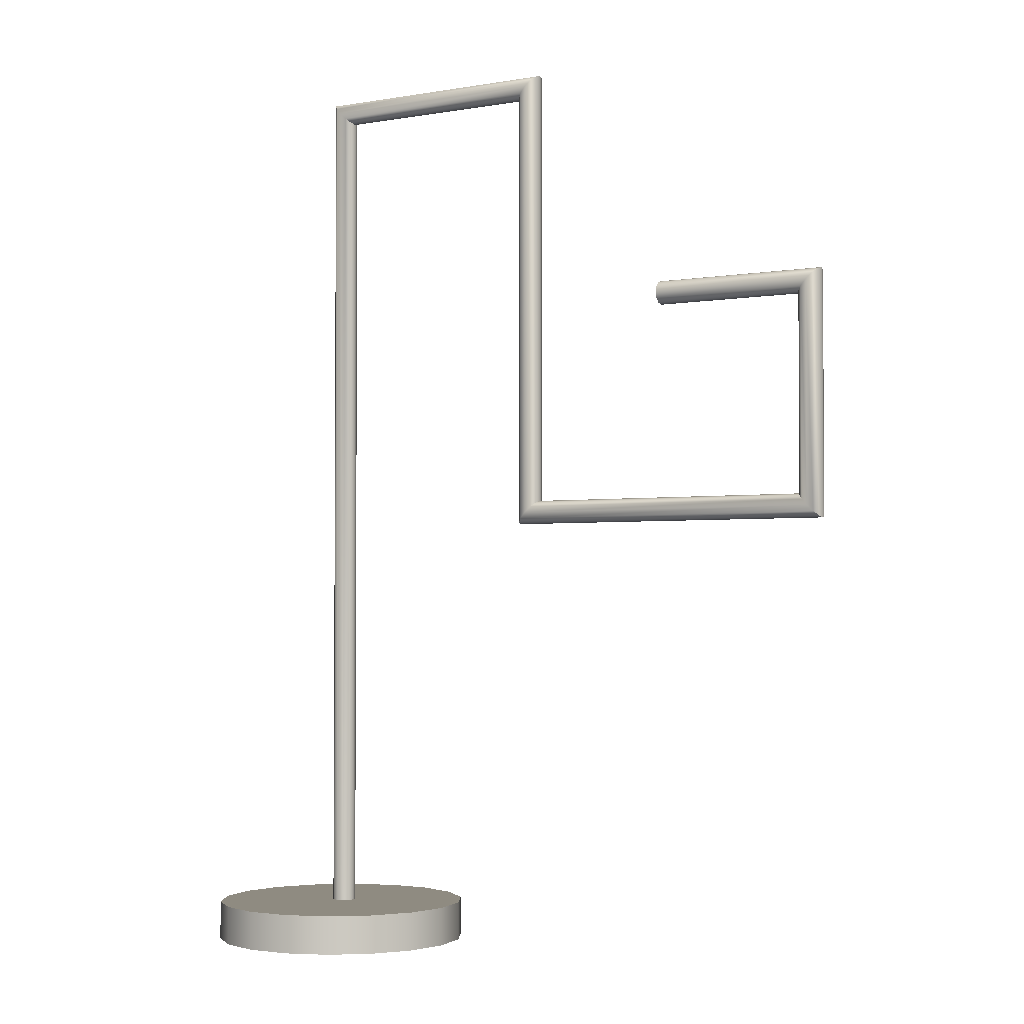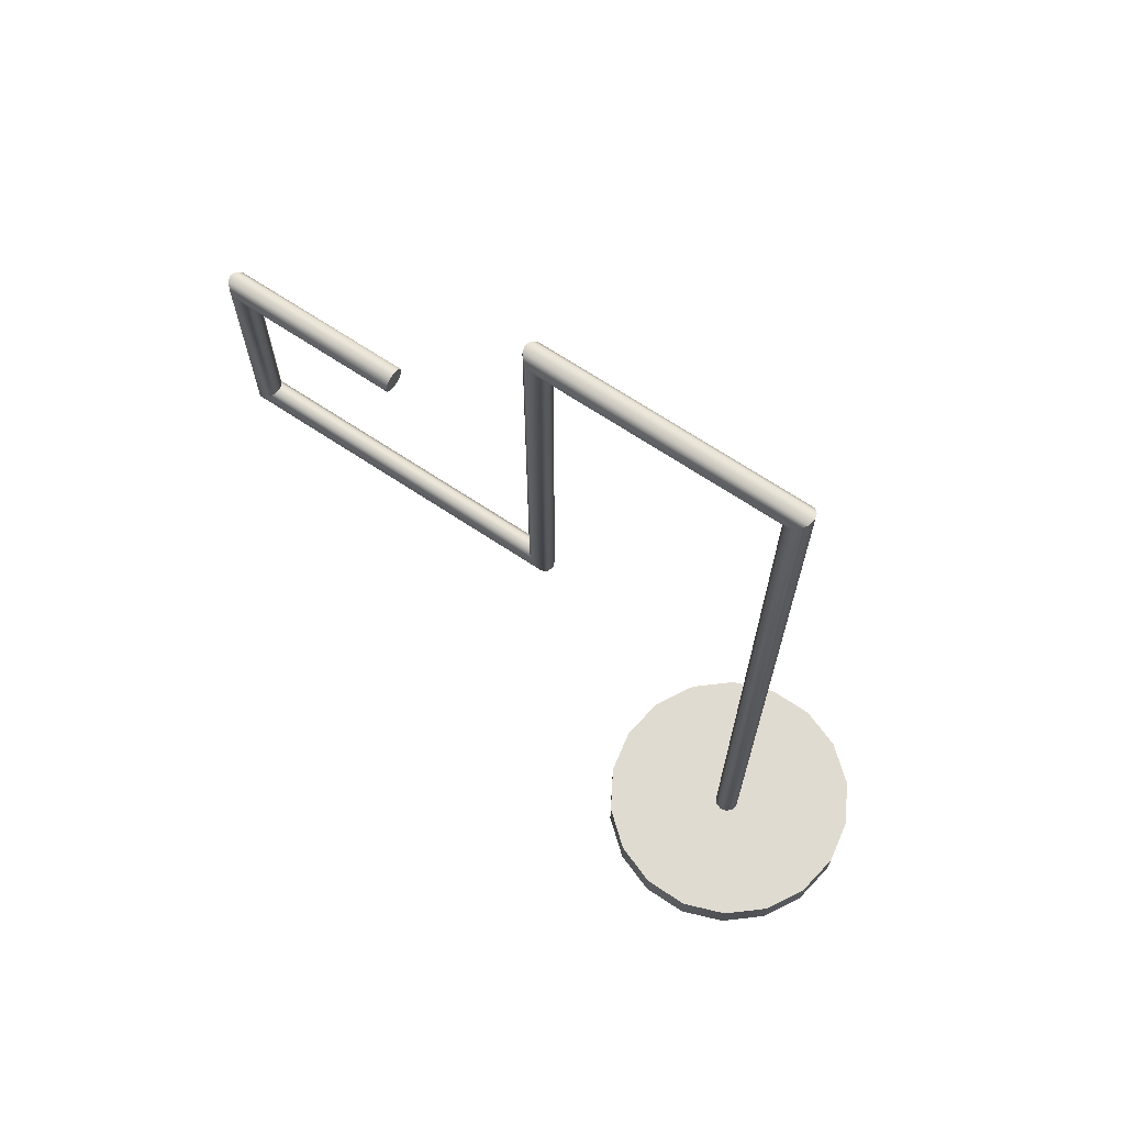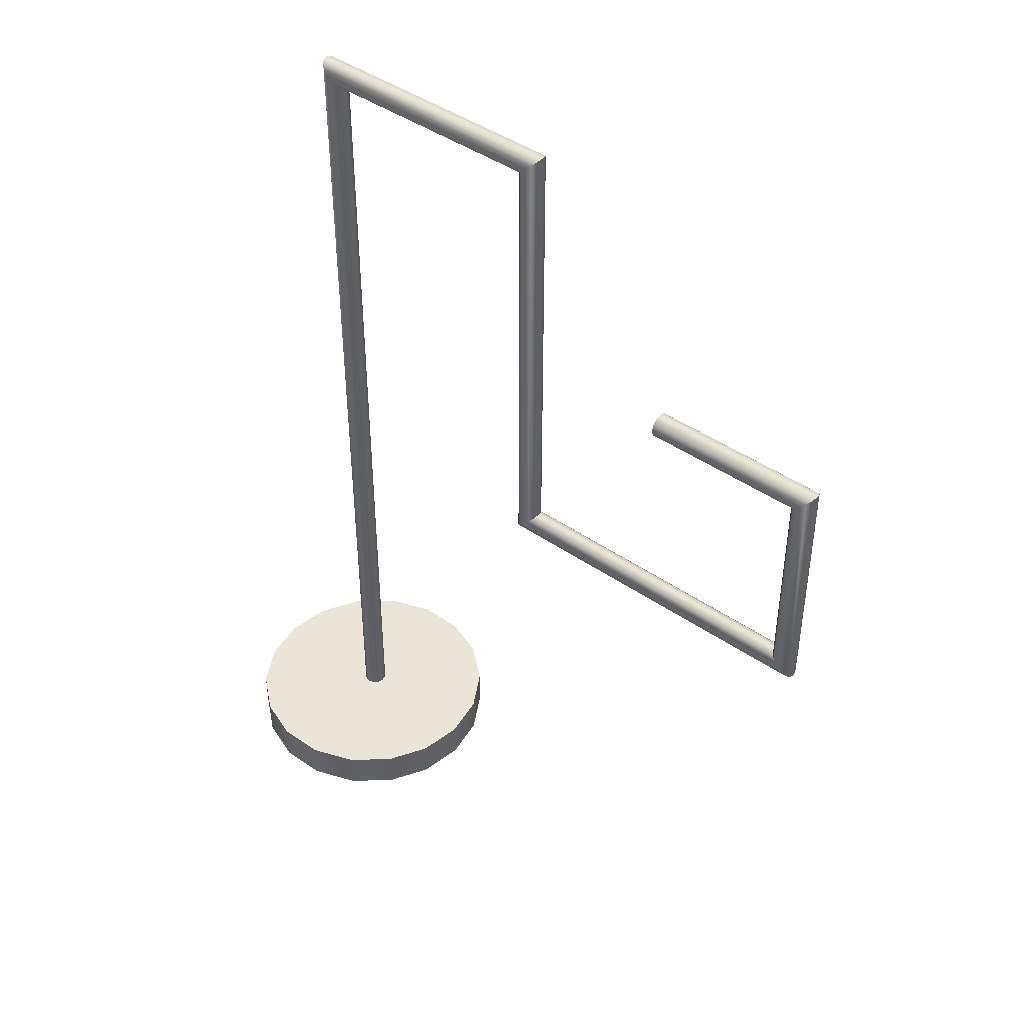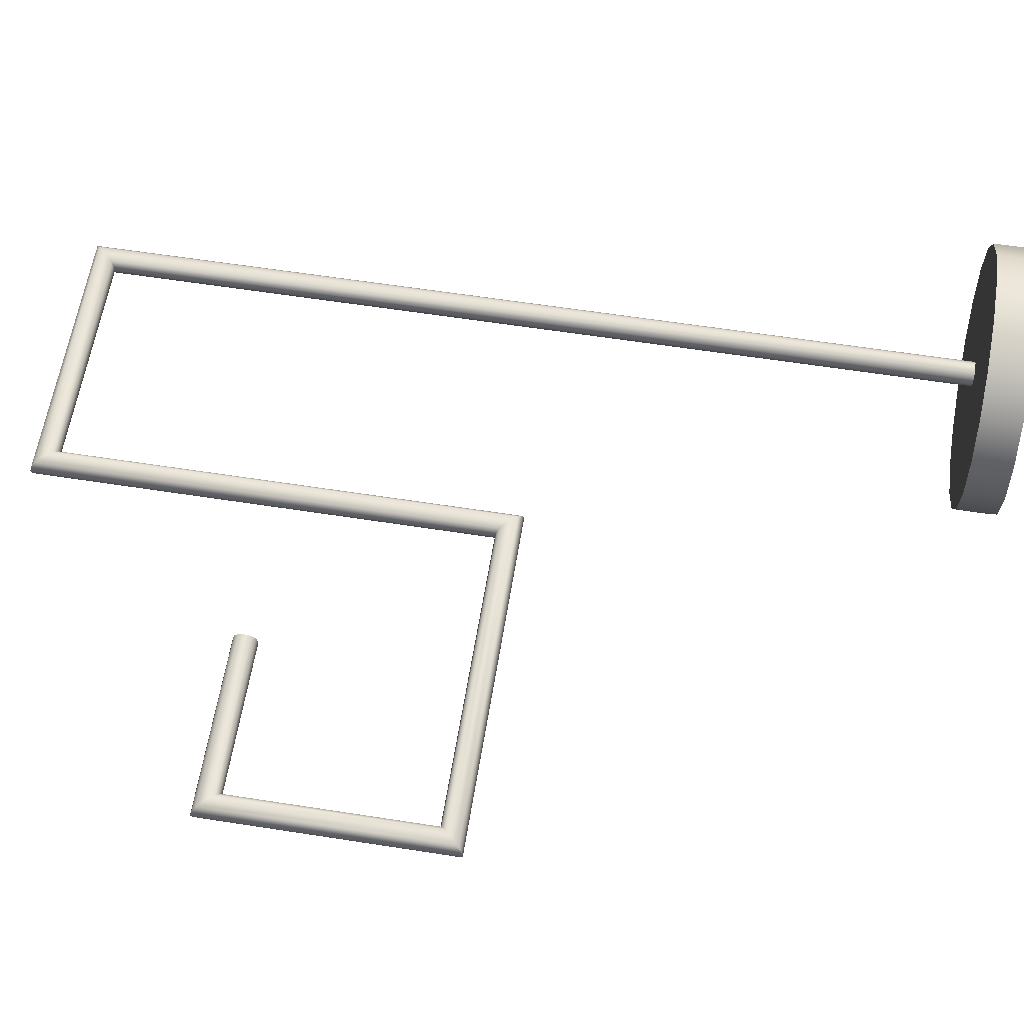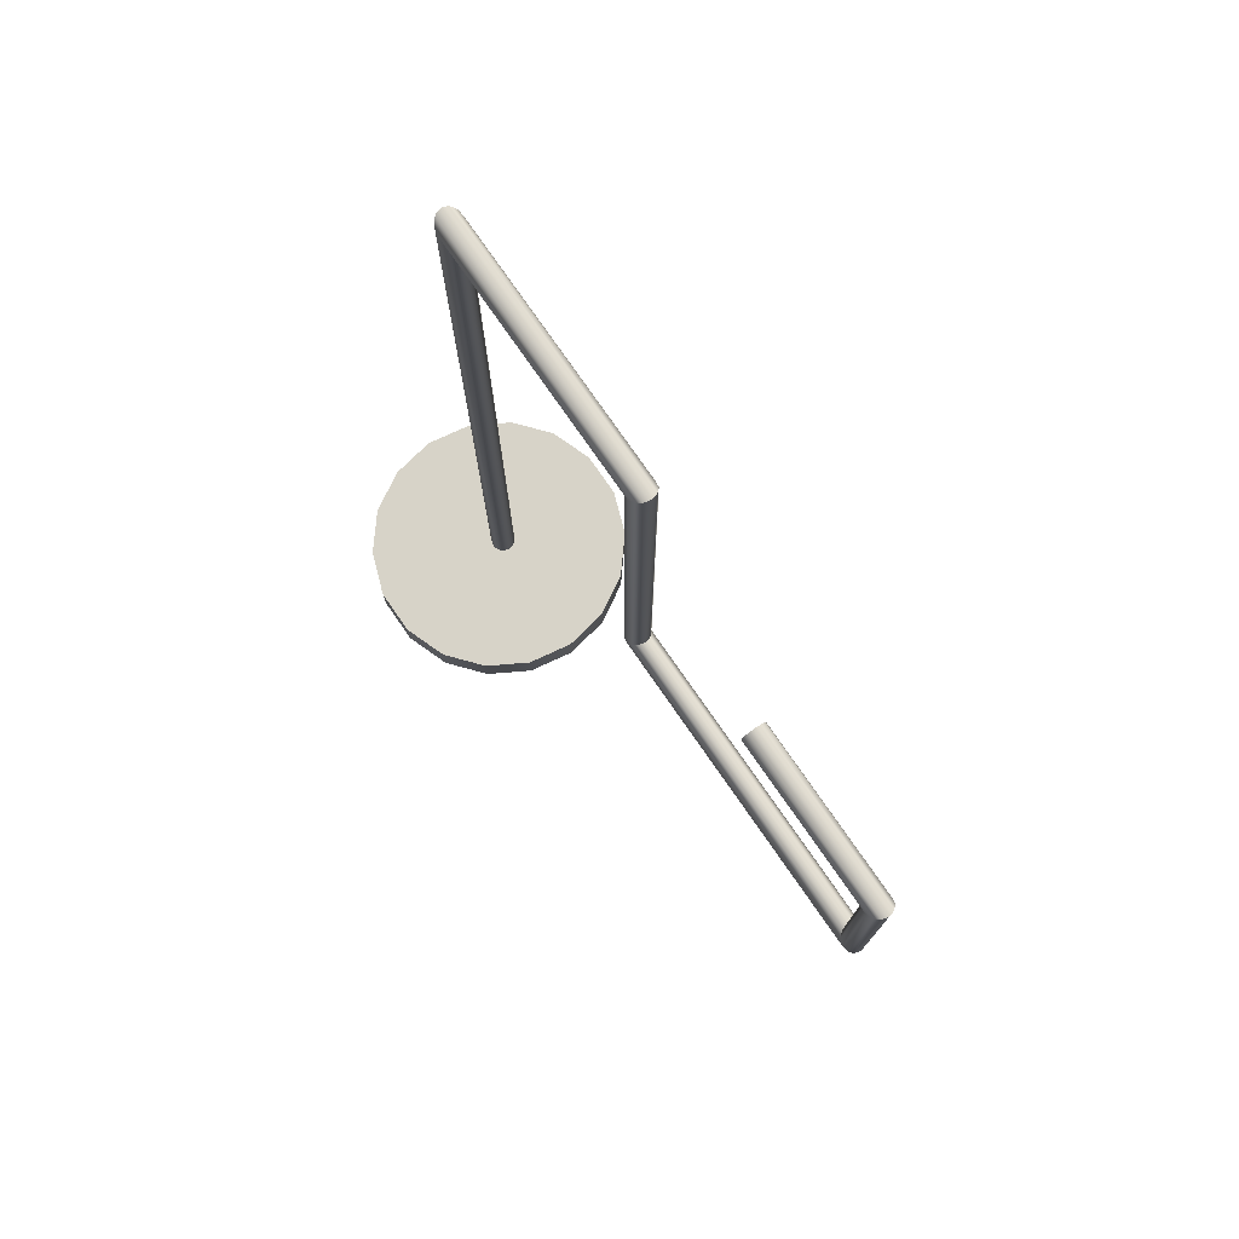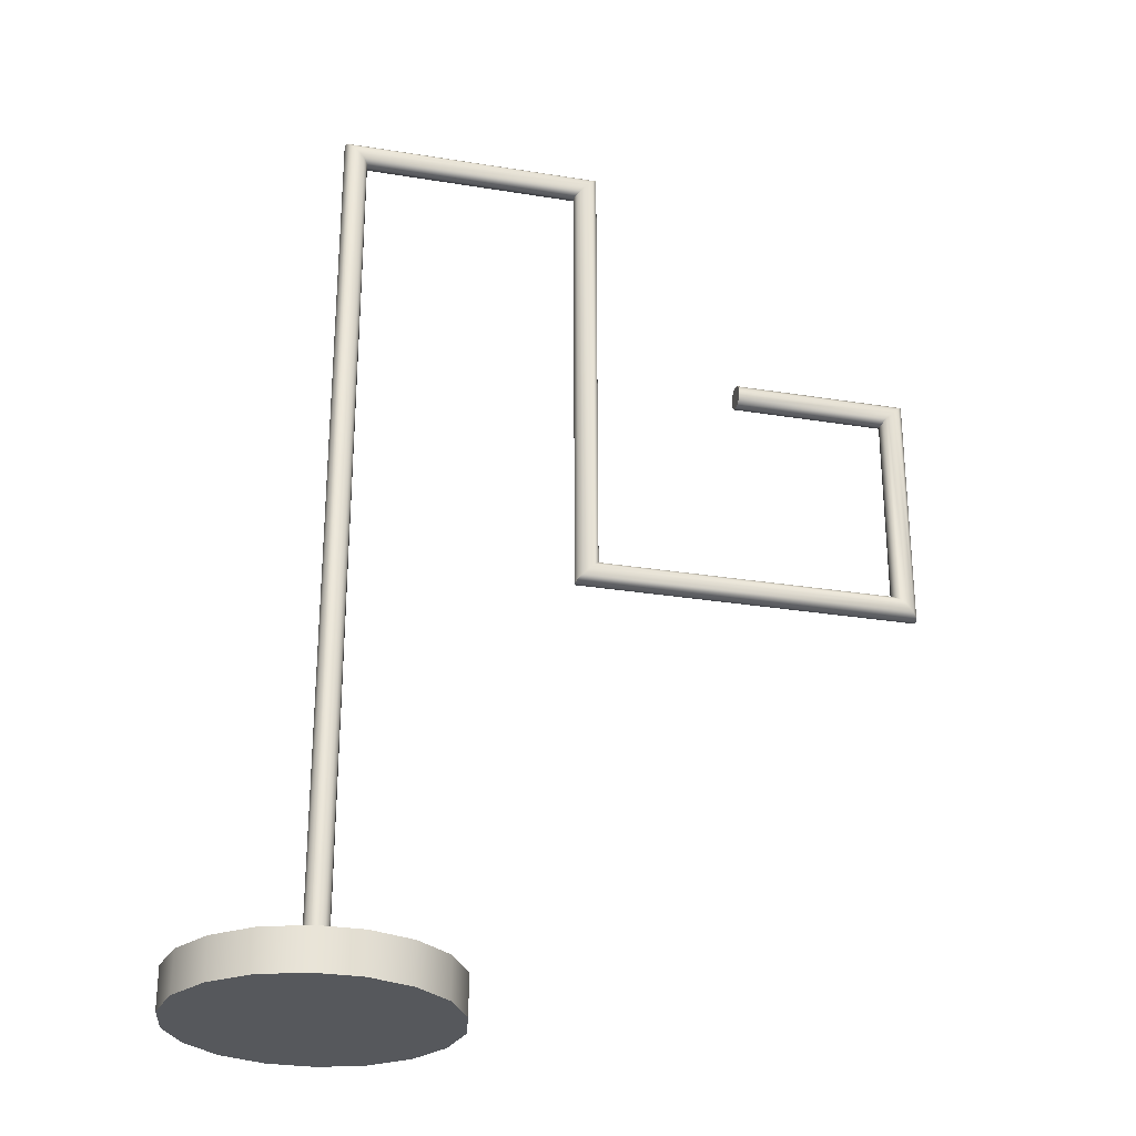
<metadata>
{"format":"obj","ext":"obj","renderer":"f3d","projection":"perspective","resolution":1024,"background":"white","views":[{"elev":-2.4,"azim":-148.0,"up":"+Y"},{"elev":70.0,"azim":33.4,"up":"+Y"},{"elev":44.3,"azim":-141.0,"up":"+Y"},{"elev":60.3,"azim":-80.9,"up":"+Z"},{"elev":76.7,"azim":-124.7,"up":"+Y"},{"elev":-27.9,"azim":166.1,"up":"+Y"}]}
</metadata>
<code>
o Cylinder008_网格.006
v 0.01562 -0.000238 -0.000287
v 0.01467 -0.000238 -0.005664
v 0.01194 -0.000238 -0.01039
v 0.00776 -0.000238 -0.0139
v 0.002629 -0.000238 -0.01577
v -0.002831 -0.000238 -0.01577
v -0.007963 -0.000238 -0.0139
v -0.01215 -0.000238 -0.01039
v -0.01488 -0.000238 -0.005664
v -0.01582 -0.000238 -0.000287
v -0.01488 -0.000238 0.005091
v -0.01215 -0.000238 0.00982
v -0.007963 -0.000238 0.01333
v -0.002831 -0.000238 0.0152
v 0.002629 -0.000238 0.0152
v 0.00776 -0.000238 0.01333
v 0.01194 -0.000238 0.00982
v 0.01467 -0.000238 0.005091
v 0.01562 0.004492 -0.000287
v 0.01467 0.004492 -0.005664
v 0.01194 0.004492 -0.01039
v 0.00776 0.004492 -0.0139
v 0.002629 0.004492 -0.01577
v -0.002831 0.004492 -0.01577
v -0.007963 0.004492 -0.0139
v -0.01215 0.004492 -0.01039
v -0.01488 0.004492 -0.005664
v -0.01582 0.004492 -0.000287
v -0.01488 0.004492 0.005091
v -0.01215 0.004492 0.00982
v -0.007963 0.004492 0.01333
v -0.002831 0.004492 0.0152
v 0.002629 0.004492 0.0152
v 0.00776 0.004492 0.01333
v 0.01194 0.004492 0.00982
v 0.01467 0.004492 0.005091
f 3 2 1
f 1 18 17
f 17 16 15
f 1 17 15
f 3 1 15
f 15 14 13
f 13 12 11
f 15 13 11
f 3 15 11
f 11 10 9
f 9 8 7
f 11 9 7
f 3 11 7
f 7 6 5
f 3 7 5
f 3 5 4
f 20 19 1
f 1 2 20
f 21 20 2
f 2 3 21
f 22 21 3
f 3 4 22
f 23 22 4
f 4 5 23
f 24 23 5
f 5 6 24
f 25 24 6
f 6 7 25
f 26 25 7
f 7 8 26
f 27 26 8
f 8 9 27
f 28 27 9
f 9 10 28
f 29 28 10
f 10 11 29
f 30 29 11
f 11 12 30
f 31 30 12
f 12 13 31
f 32 31 13
f 13 14 32
f 33 32 14
f 14 15 33
f 34 33 15
f 15 16 34
f 35 34 16
f 16 17 35
f 36 35 17
f 17 18 36
f 19 36 18
f 18 1 19
f 33 34 35
f 35 36 19
f 19 20 21
f 35 19 21
f 33 35 21
f 21 22 23
f 23 24 25
f 21 23 25
f 33 21 25
f 25 26 27
f 27 28 29
f 25 27 29
f 33 25 29
f 29 30 31
f 33 29 31
f 33 31 32
o Line013_网格.007
v 0.001382 0.004001 0.000375
v 0.00119 0.004001 0.001092
v 0.000665 0.004001 0.001616
v -5.1e-05 0.004001 0.001808
v -0.000768 0.004001 0.001616
v -0.001292 0.004001 0.001092
v -0.001484 0.004001 0.000375
v -0.001292 0.004001 -0.000341
v -0.000768 0.004001 -0.000866
v -5.1e-05 0.004001 -0.001058
v 0.000665 0.004001 -0.000866
v 0.00119 0.004001 -0.000341
v 0.001382 0.1097 0.000375
v 0.00119 0.1095 0.001092
v 0.000665 0.109 0.001616
v -5.1e-05 0.1082 0.001808
v -0.000768 0.1075 0.001616
v -0.001292 0.107 0.001092
v -0.001484 0.1068 0.000375
v -0.001292 0.107 -0.000341
v -0.000768 0.1075 -0.000866
v -5.1e-05 0.1082 -0.001058
v 0.000665 0.109 -0.000866
v 0.00119 0.1095 -0.000341
v -0.03021 0.1097 0.000375
v -0.03002 0.1095 0.001092
v -0.0295 0.109 0.001616
v -0.02878 0.1082 0.001808
v -0.02806 0.1075 0.001616
v -0.02754 0.107 0.001092
v -0.02735 0.1068 0.000375
v -0.02754 0.107 -0.000341
v -0.02806 0.1075 -0.000866
v -0.02878 0.1082 -0.001058
v -0.0295 0.109 -0.000866
v -0.03002 0.1095 -0.000341
v -0.03021 0.05605 0.000376
v -0.03002 0.05586 0.001092
v -0.0295 0.05533 0.001616
v -0.02878 0.05461 0.001808
v -0.02806 0.0539 0.001616
v -0.02754 0.05337 0.001092
v -0.02735 0.05318 0.000375
v -0.02754 0.05337 -0.000341
v -0.02806 0.0539 -0.000866
v -0.02878 0.05462 -0.001058
v -0.0295 0.05533 -0.000865
v -0.03002 0.05586 -0.000341
v -0.06565 0.05605 0.000376
v -0.06584 0.05586 0.001092
v -0.06637 0.05533 0.001616
v -0.06708 0.05462 0.001808
v -0.0678 0.0539 0.001616
v -0.06832 0.05337 0.001092
v -0.06852 0.05318 0.000375
v -0.06832 0.05337 -0.000341
v -0.0678 0.0539 -0.000866
v -0.06708 0.05462 -0.001058
v -0.06636 0.05533 -0.000865
v -0.06584 0.05586 -0.000341
v -0.06565 0.07945 0.000376
v -0.06584 0.07964 0.001092
v -0.06636 0.08017 0.001617
v -0.06708 0.08088 0.001808
v -0.0678 0.0816 0.001616
v -0.06832 0.08212 0.001092
v -0.06852 0.08231 0.000375
v -0.06832 0.08212 -0.000341
v -0.0678 0.0816 -0.000866
v -0.06708 0.08088 -0.001058
v -0.06636 0.08016 -0.000865
v -0.06584 0.07964 -0.000341
v -0.04738 0.07945 0.000376
v -0.04738 0.07964 0.001092
v -0.04738 0.08017 0.001617
v -0.04738 0.08088 0.001808
v -0.04738 0.0816 0.001616
v -0.04738 0.08212 0.001092
v -0.04738 0.08231 0.000375
v -0.04738 0.08212 -0.000341
v -0.04738 0.0816 -0.000866
v -0.04738 0.08088 -0.001058
v -0.04738 0.08016 -0.000865
v -0.04738 0.07964 -0.000341
f 37 49 50 38
f 38 50 51 39
f 39 51 52 40
f 40 52 53 41
f 41 53 54 42
f 42 54 55 43
f 43 55 56 44
f 44 56 57 45
f 45 57 58 46
f 46 58 59 47
f 47 59 60 48
f 48 60 49 37
f 49 61 62 50
f 50 62 63 51
f 51 63 64 52
f 52 64 65 53
f 53 65 66 54
f 54 66 67 55
f 55 67 68 56
f 56 68 69 57
f 57 69 70 58
f 58 70 71 59
f 59 71 72 60
f 60 72 61 49
f 61 73 74 62
f 62 74 75 63
f 63 75 76 64
f 64 76 77 65
f 65 77 78 66
f 66 78 79 67
f 67 79 80 68
f 68 80 81 69
f 69 81 82 70
f 70 82 83 71
f 71 83 84 72
f 72 84 73 61
f 73 85 86 74
f 74 86 87 75
f 75 87 88 76
f 76 88 89 77
f 77 89 90 78
f 78 90 91 79
f 79 91 92 80
f 80 92 93 81
f 81 93 94 82
f 82 94 95 83
f 83 95 96 84
f 84 96 85 73
f 85 97 98 86
f 86 98 99 87
f 87 99 100 88
f 88 100 101 89
f 89 101 102 90
f 90 102 103 91
f 91 103 104 92
f 92 104 105 93
f 93 105 106 94
f 94 106 107 95
f 95 107 108 96
f 96 108 97 85
f 97 109 110 98
f 98 110 111 99
f 99 111 112 100
f 100 112 113 101
f 101 113 114 102
f 102 114 115 103
f 103 115 116 104
f 104 116 117 105
f 105 117 118 106
f 106 118 119 107
f 107 119 120 108
f 108 120 109 97
f 37 38 39 40 41 42 43 44 45 46 47 48
f 109 120 119 118 117 116 115 114 113 112 111 110

</code>
